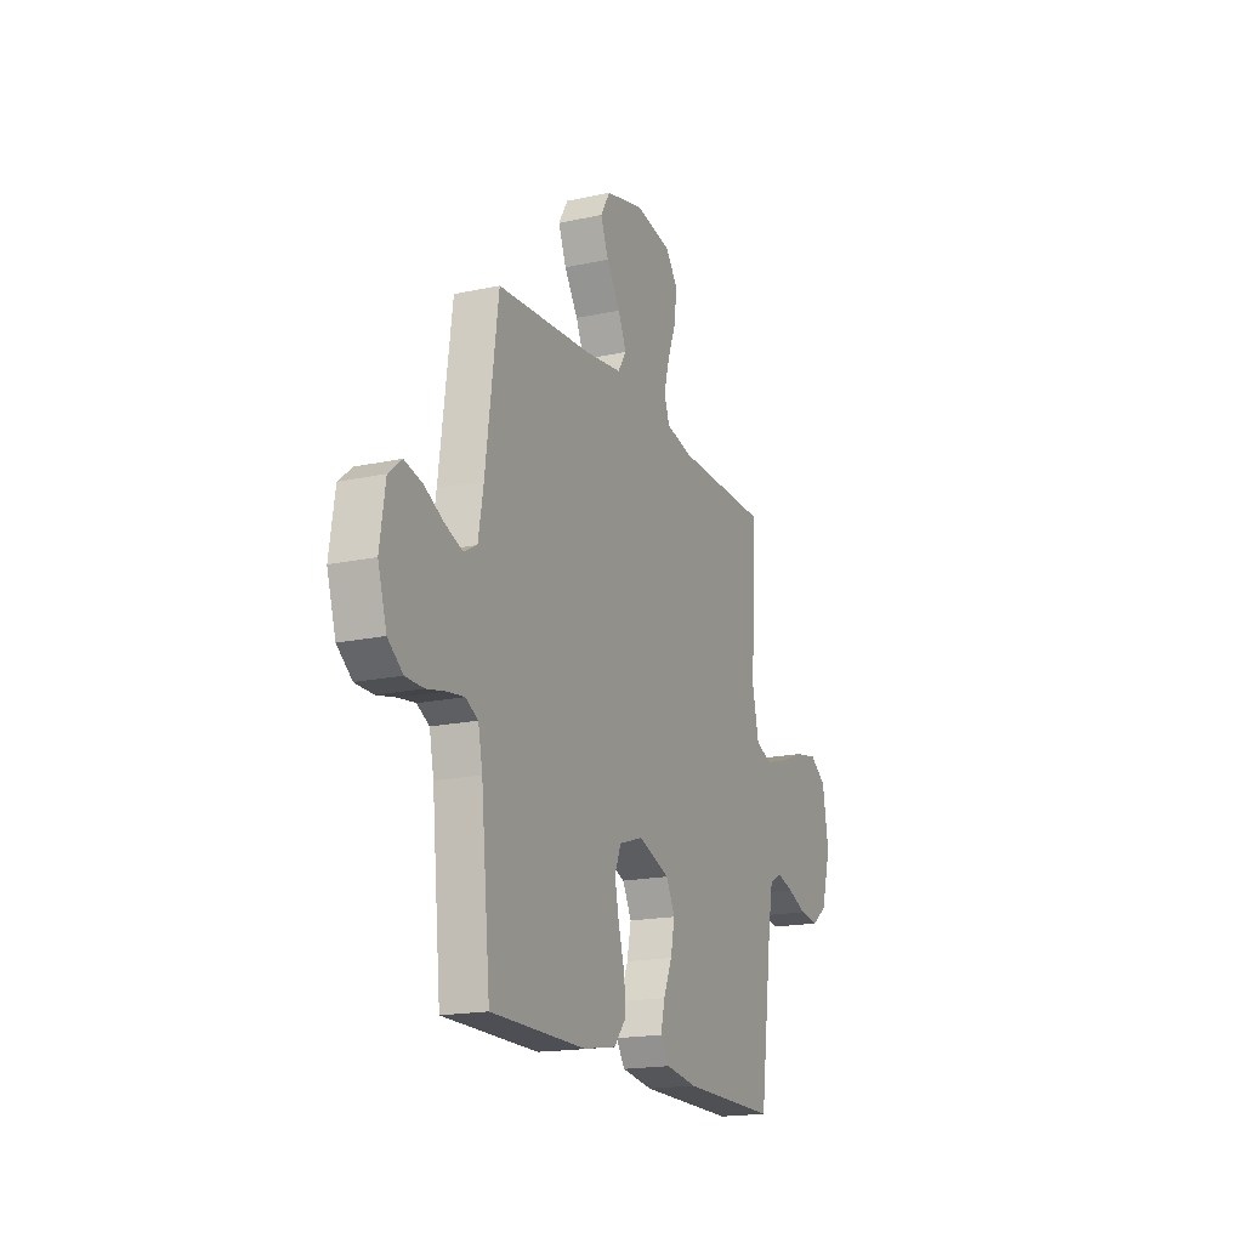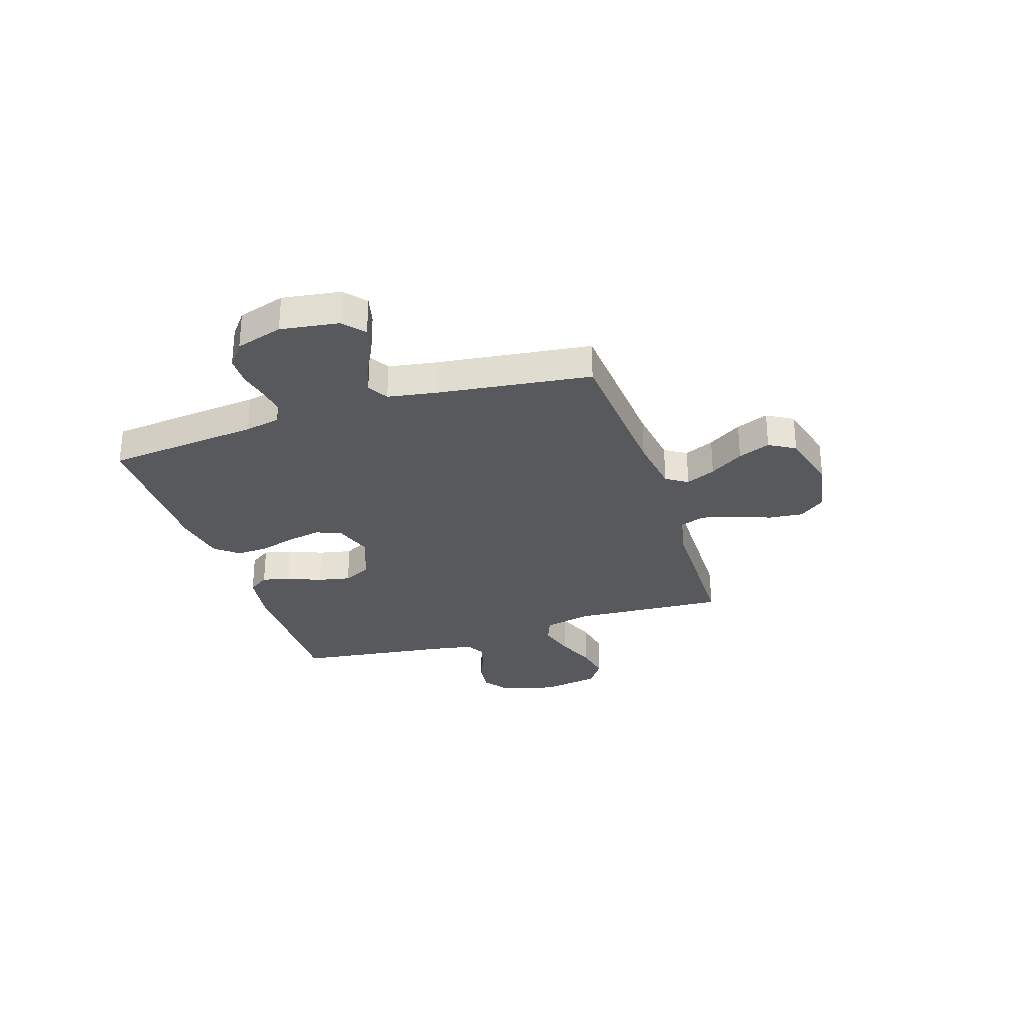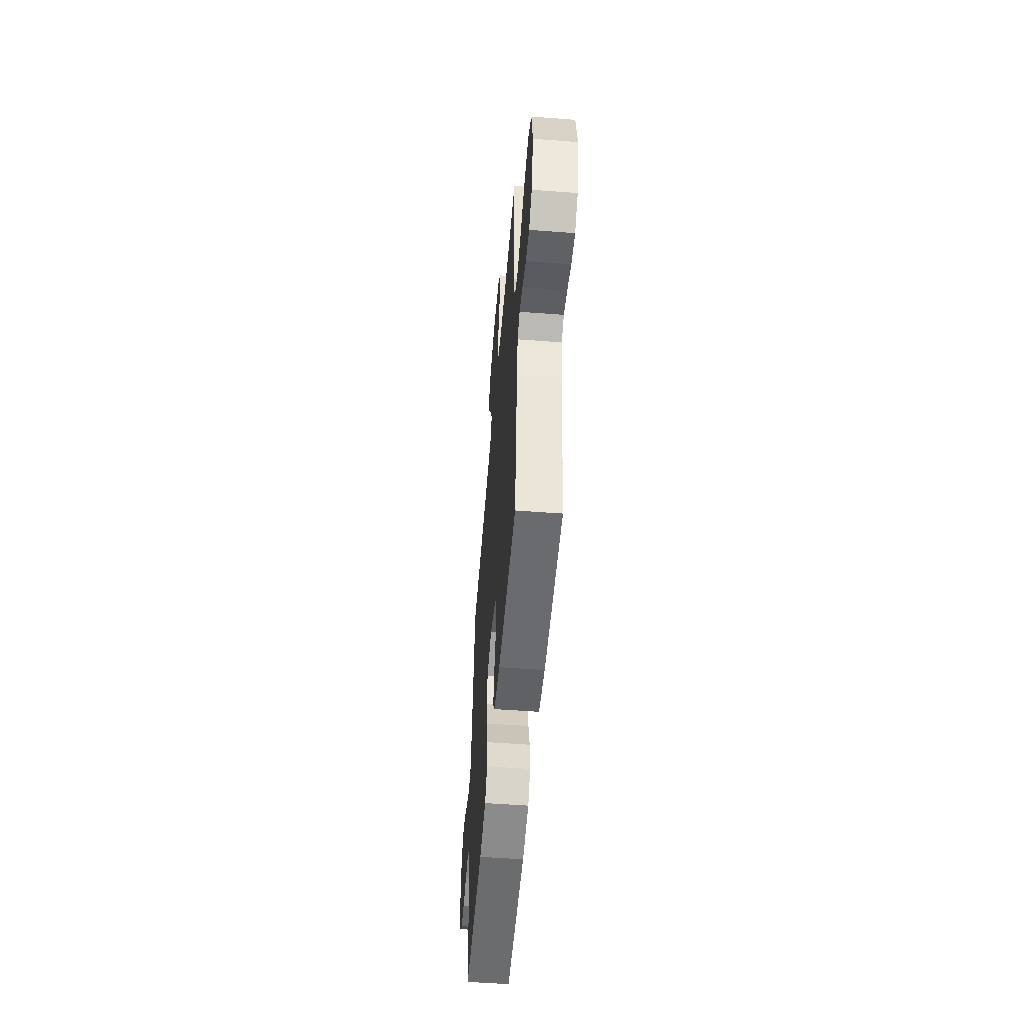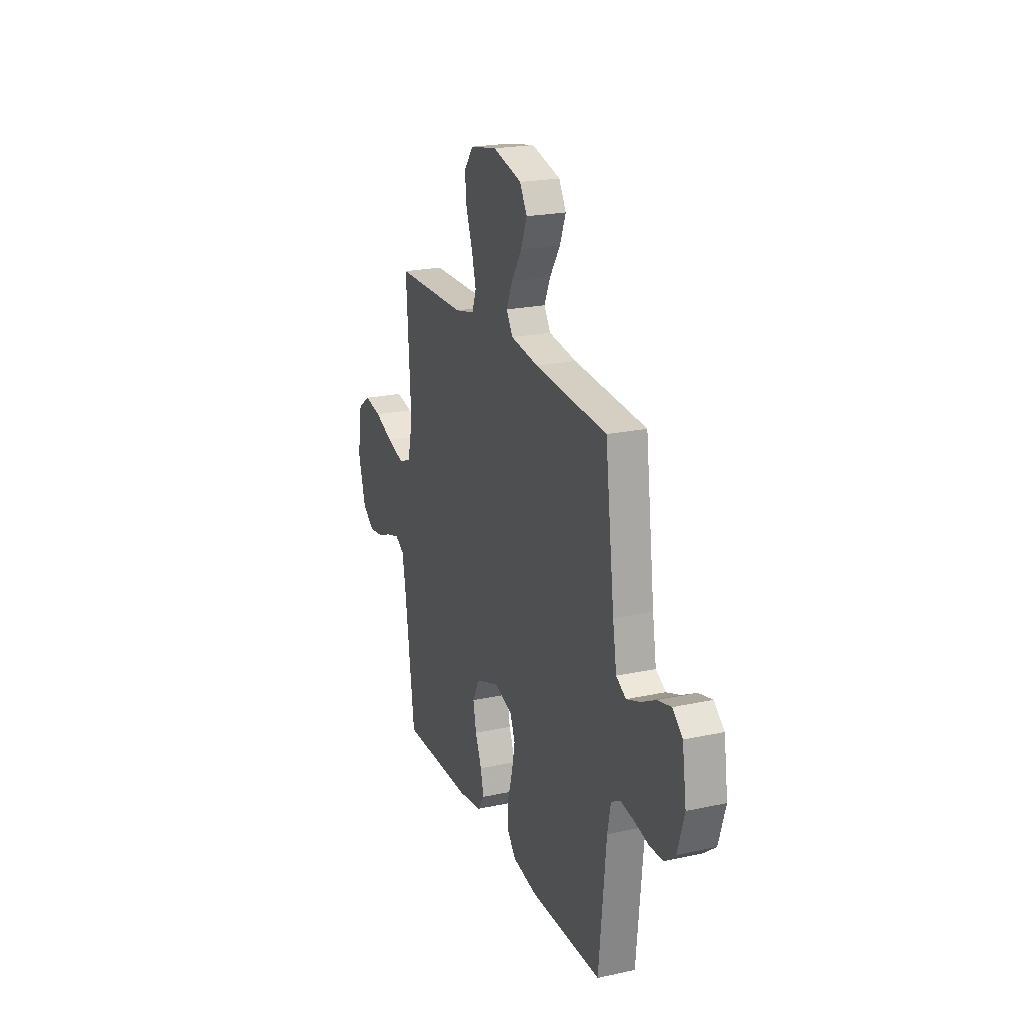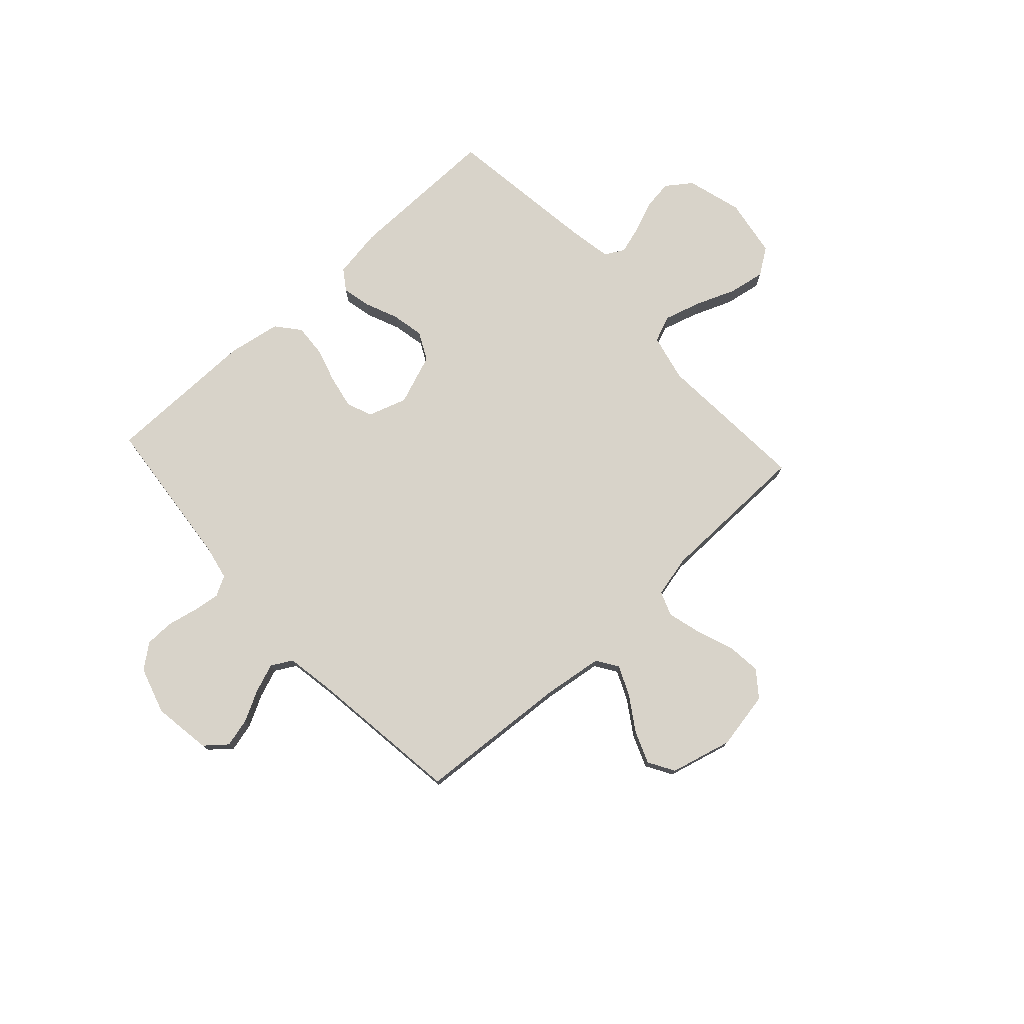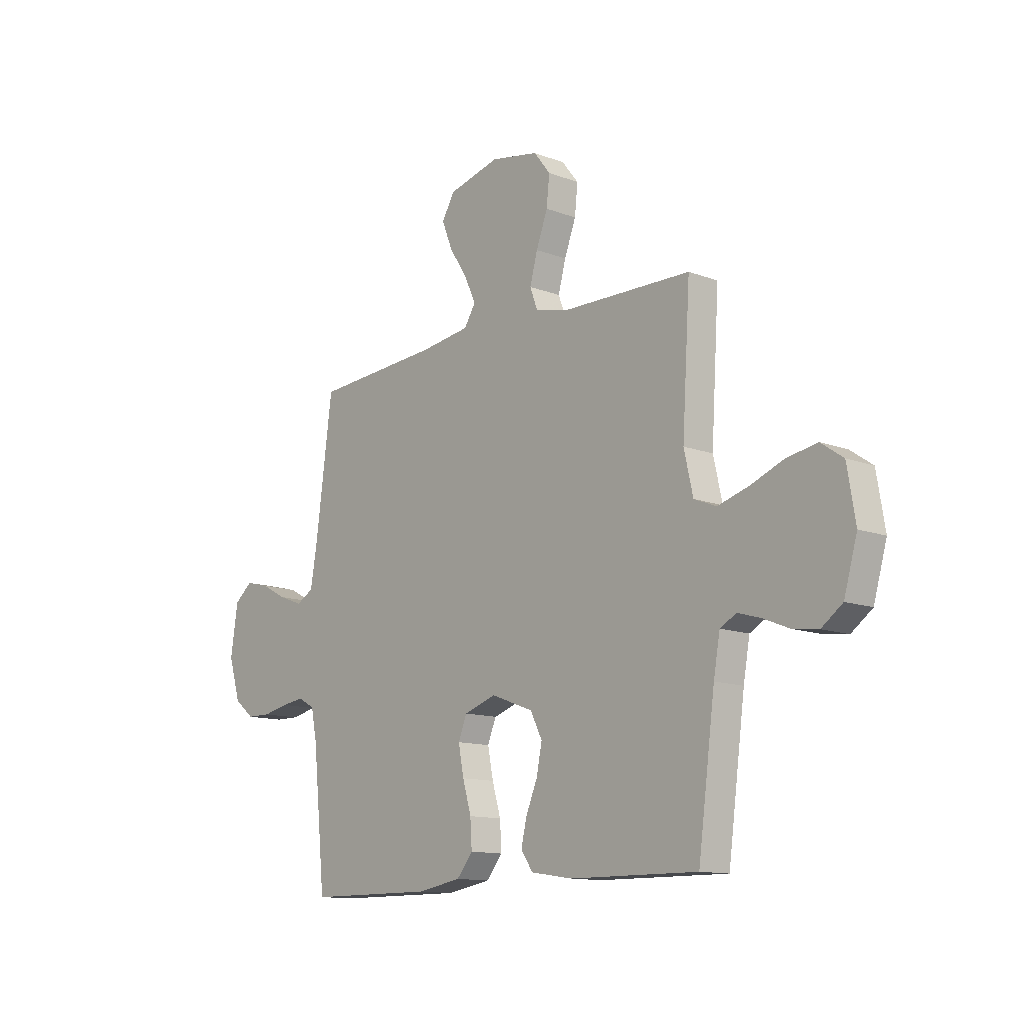
<metadata>
{"format":"obj","ext":"obj","renderer":"f3d","projection":"perspective","resolution":1024,"background":"white","views":[{"elev":-18.0,"azim":-67.0,"up":"+Z"},{"elev":-29.3,"azim":-71.9,"up":"+Y"},{"elev":-54.0,"azim":85.4,"up":"+Z"},{"elev":21.8,"azim":-110.8,"up":"+Z"},{"elev":76.0,"azim":-42.5,"up":"+Y"},{"elev":-12.6,"azim":48.7,"up":"+Z"}]}
</metadata>
<code>
v -0.5 0.07 -0.5
v -0.53 0.07 -0.2
v -0.544 0.07 -0.131
v -0.583 0.07 -0.11
v -0.636 0.07 -0.117
v -0.696 0.07 -0.13
v -0.753 0.07 -0.129
v -0.8 0.07 -0.092
v -0.828 0.07 0
v -0.811 0.07 0.114
v -0.769 0.07 0.149
v -0.713 0.07 0.135
v -0.652 0.07 0.103
v -0.596 0.07 0.082
v -0.555 0.07 0.105
v -0.539 0.07 0.2
v -0.5 0.07 0.5
v -0.2 0.07 0.521
v -0.084 0.07 0.537
v -0.057 0.07 0.579
v -0.083 0.07 0.637
v -0.126 0.07 0.703
v -0.151 0.07 0.766
v -0.121 0.07 0.817
v 0 0.07 0.848
v 0.113 0.07 0.827
v 0.152 0.07 0.777
v 0.145 0.07 0.71
v 0.118 0.07 0.638
v 0.1 0.07 0.572
v 0.118 0.07 0.524
v 0.2 0.07 0.505
v 0.5 0.07 0.5
v 0.481 0.07 0.2
v 0.502 0.07 0.107
v 0.554 0.07 0.086
v 0.626 0.07 0.107
v 0.704 0.07 0.138
v 0.776 0.07 0.151
v 0.828 0.07 0.115
v 0.847 0.07 0
v 0.816 0.07 -0.108
v 0.767 0.07 -0.144
v 0.708 0.07 -0.136
v 0.647 0.07 -0.111
v 0.593 0.07 -0.095
v 0.555 0.07 -0.116
v 0.54 0.07 -0.2
v 0.5 0.07 -0.5
v 0.2 0.07 -0.497
v 0.102 0.07 -0.482
v 0.074 0.07 -0.441
v 0.087 0.07 -0.385
v 0.114 0.07 -0.321
v 0.127 0.07 -0.257
v 0.099 0.07 -0.202
v 0 0.07 -0.165
v -0.076 0.07 -0.19
v -0.096 0.07 -0.24
v -0.083 0.07 -0.306
v -0.063 0.07 -0.375
v -0.059 0.07 -0.438
v -0.097 0.07 -0.484
v -0.2 0.07 -0.502
v -0.5 0 -0.5
v -0.53 0 -0.2
v -0.544 0 -0.131
v -0.583 0 -0.11
v -0.636 0 -0.117
v -0.696 0 -0.13
v -0.753 0 -0.129
v -0.8 0 -0.092
v -0.828 0 0
v -0.811 0 0.114
v -0.769 0 0.149
v -0.713 0 0.135
v -0.652 0 0.103
v -0.596 0 0.082
v -0.555 0 0.105
v -0.539 0 0.2
v -0.5 0 0.5
v -0.2 0 0.521
v -0.084 0 0.537
v -0.057 0 0.579
v -0.083 0 0.637
v -0.126 0 0.703
v -0.151 0 0.766
v -0.121 0 0.817
v 0 0 0.848
v 0.113 0 0.827
v 0.152 0 0.777
v 0.145 0 0.71
v 0.118 0 0.638
v 0.1 0 0.572
v 0.118 0 0.524
v 0.2 0 0.505
v 0.5 0 0.5
v 0.481 0 0.2
v 0.502 0 0.107
v 0.554 0 0.086
v 0.626 0 0.107
v 0.704 0 0.138
v 0.776 0 0.151
v 0.828 0 0.115
v 0.847 0 0
v 0.816 0 -0.108
v 0.767 0 -0.144
v 0.708 0 -0.136
v 0.647 0 -0.111
v 0.593 0 -0.095
v 0.555 0 -0.116
v 0.54 0 -0.2
v 0.5 0 -0.5
v 0.2 0 -0.497
v 0.102 0 -0.482
v 0.074 0 -0.441
v 0.087 0 -0.385
v 0.114 0 -0.321
v 0.127 0 -0.257
v 0.099 0 -0.202
v 0 0 -0.165
v -0.076 0 -0.19
v -0.096 0 -0.24
v -0.083 0 -0.306
v -0.063 0 -0.375
v -0.059 0 -0.438
v -0.097 0 -0.484
v -0.2 0 -0.502
f 63 64 1 2
f 60 61 62 63
f 59 60 63 2
f 58 59 2 3
f 57 58 3 4
f 51 52 53 54
f 51 54 55
f 48 49 50 51
f 47 48 51 55
f 46 47 55 56
f 42 43 44 45
f 42 45 46
f 41 42 46
f 37 38 39 40
f 36 37 40 41
f 32 33 34
f 31 32 34 35
f 26 27 28 29
f 26 29 30
f 25 26 30
f 24 25 30
f 21 22 23 24
f 20 21 24 30
f 19 20 30 31
f 16 17 18
f 15 16 18 19
f 10 11 12 13
f 10 13 14
f 9 10 14
f 8 9 14
f 5 6 7 8
f 4 5 8 14
f 57 4 14 15
f 36 41 46 56
f 35 36 56 57
f 31 35 57
f 15 19 31 57
f 66 65 128 127
f 127 126 125 124
f 66 127 124 123
f 67 66 123 122
f 68 67 122 121
f 118 117 116 115
f 119 118 115
f 115 114 113 112
f 119 115 112 111
f 120 119 111 110
f 109 108 107 106
f 110 109 106
f 110 106 105
f 104 103 102 101
f 105 104 101 100
f 98 97 96
f 99 98 96 95
f 93 92 91 90
f 94 93 90
f 94 90 89
f 94 89 88
f 88 87 86 85
f 94 88 85 84
f 95 94 84 83
f 82 81 80
f 83 82 80 79
f 77 76 75 74
f 78 77 74
f 78 74 73
f 78 73 72
f 72 71 70 69
f 78 72 69 68
f 79 78 68 121
f 120 110 105 100
f 121 120 100 99
f 121 99 95
f 121 95 83 79
f 1 65 66 2
f 2 66 67 3
f 3 67 68 4
f 4 68 69 5
f 5 69 70 6
f 6 70 71 7
f 7 71 72 8
f 8 72 73 9
f 9 73 74 10
f 10 74 75 11
f 11 75 76 12
f 12 76 77 13
f 13 77 78 14
f 14 78 79 15
f 15 79 80 16
f 16 80 81 17
f 17 81 82 18
f 18 82 83 19
f 19 83 84 20
f 20 84 85 21
f 21 85 86 22
f 22 86 87 23
f 23 87 88 24
f 24 88 89 25
f 25 89 90 26
f 26 90 91 27
f 27 91 92 28
f 28 92 93 29
f 29 93 94 30
f 30 94 95 31
f 31 95 96 32
f 32 96 97 33
f 33 97 98 34
f 34 98 99 35
f 35 99 100 36
f 36 100 101 37
f 37 101 102 38
f 38 102 103 39
f 39 103 104 40
f 40 104 105 41
f 41 105 106 42
f 42 106 107 43
f 43 107 108 44
f 44 108 109 45
f 45 109 110 46
f 46 110 111 47
f 47 111 112 48
f 48 112 113 49
f 49 113 114 50
f 50 114 115 51
f 51 115 116 52
f 52 116 117 53
f 53 117 118 54
f 54 118 119 55
f 55 119 120 56
f 56 120 121 57
f 57 121 122 58
f 58 122 123 59
f 59 123 124 60
f 60 124 125 61
f 61 125 126 62
f 62 126 127 63
f 63 127 128 64
f 64 128 65 1

</code>
